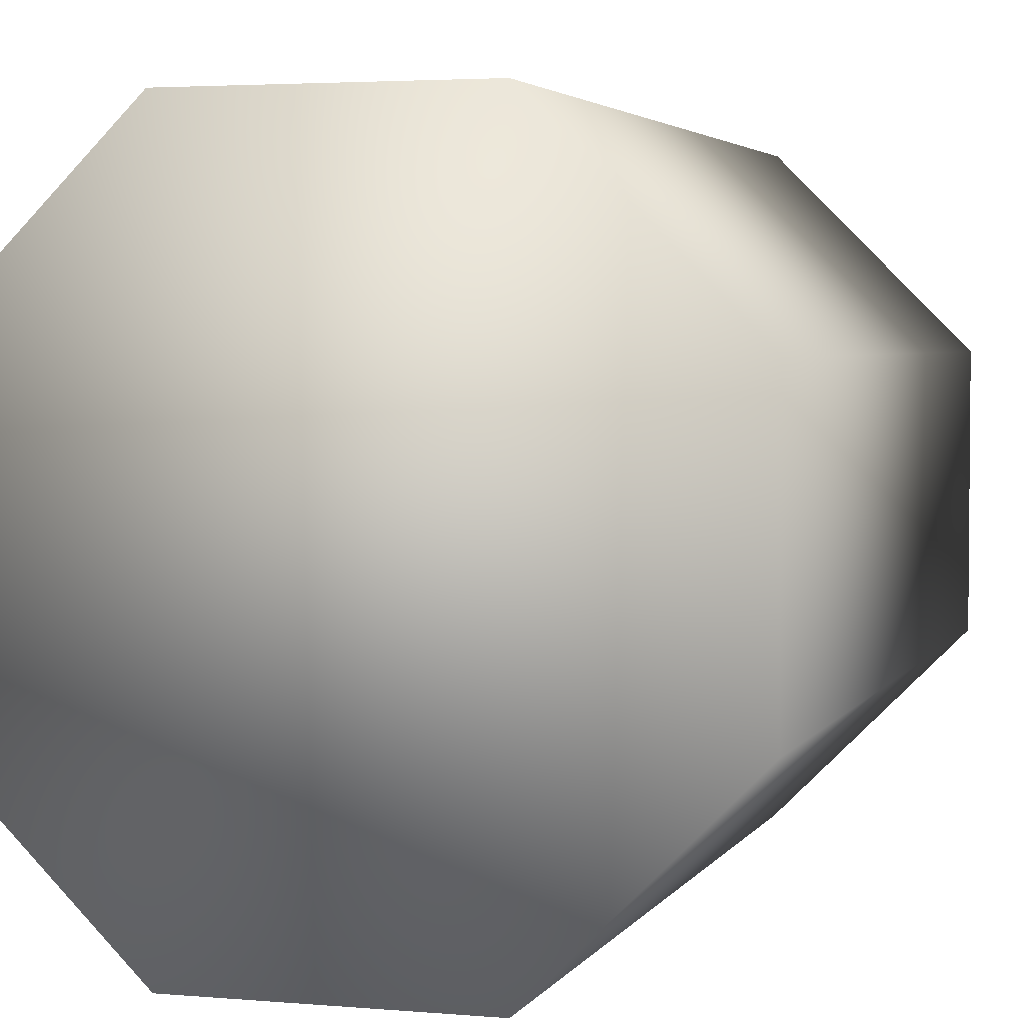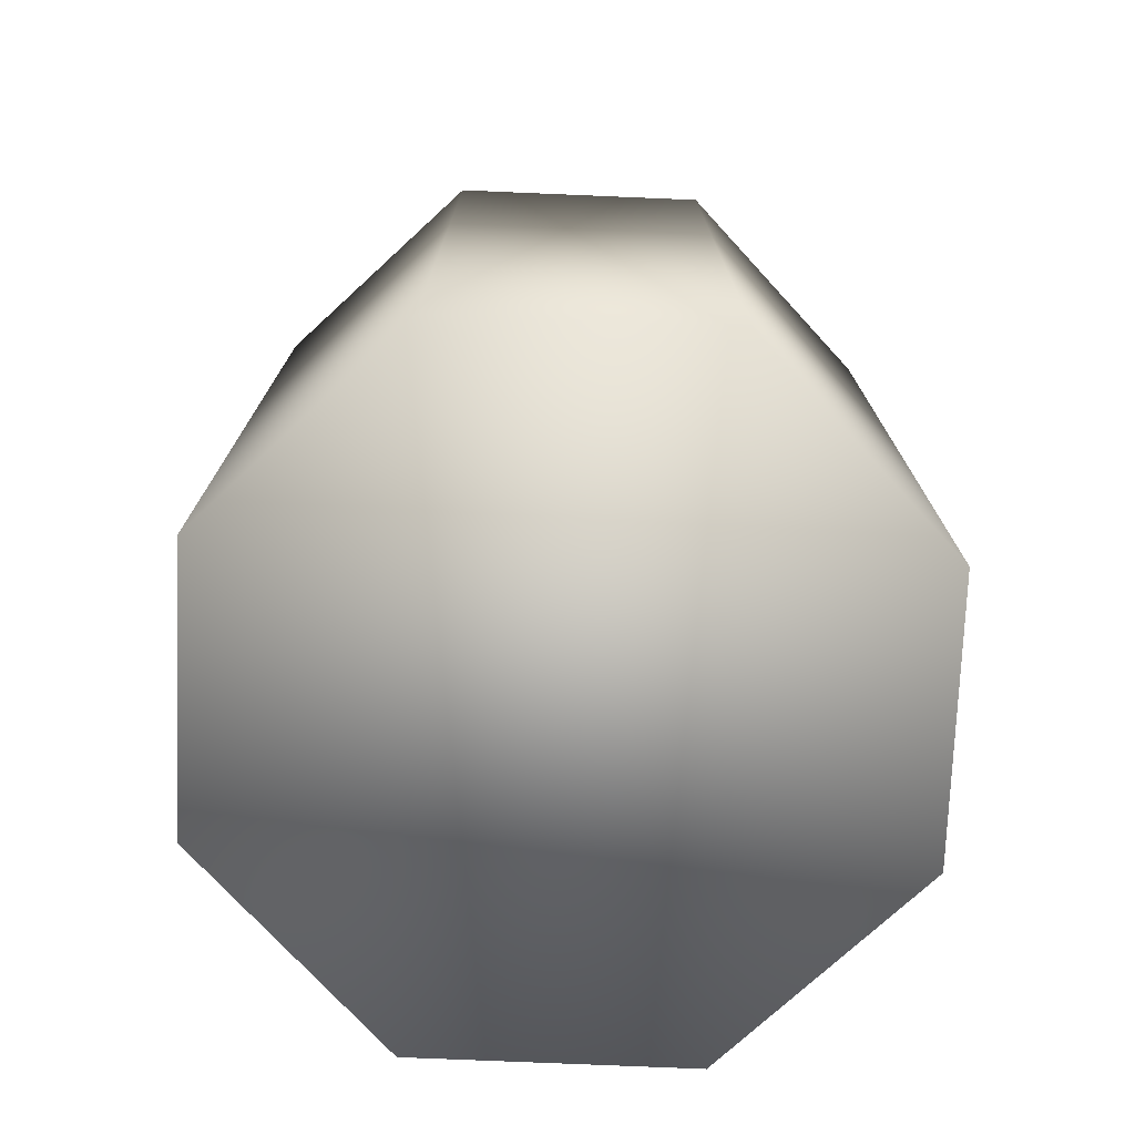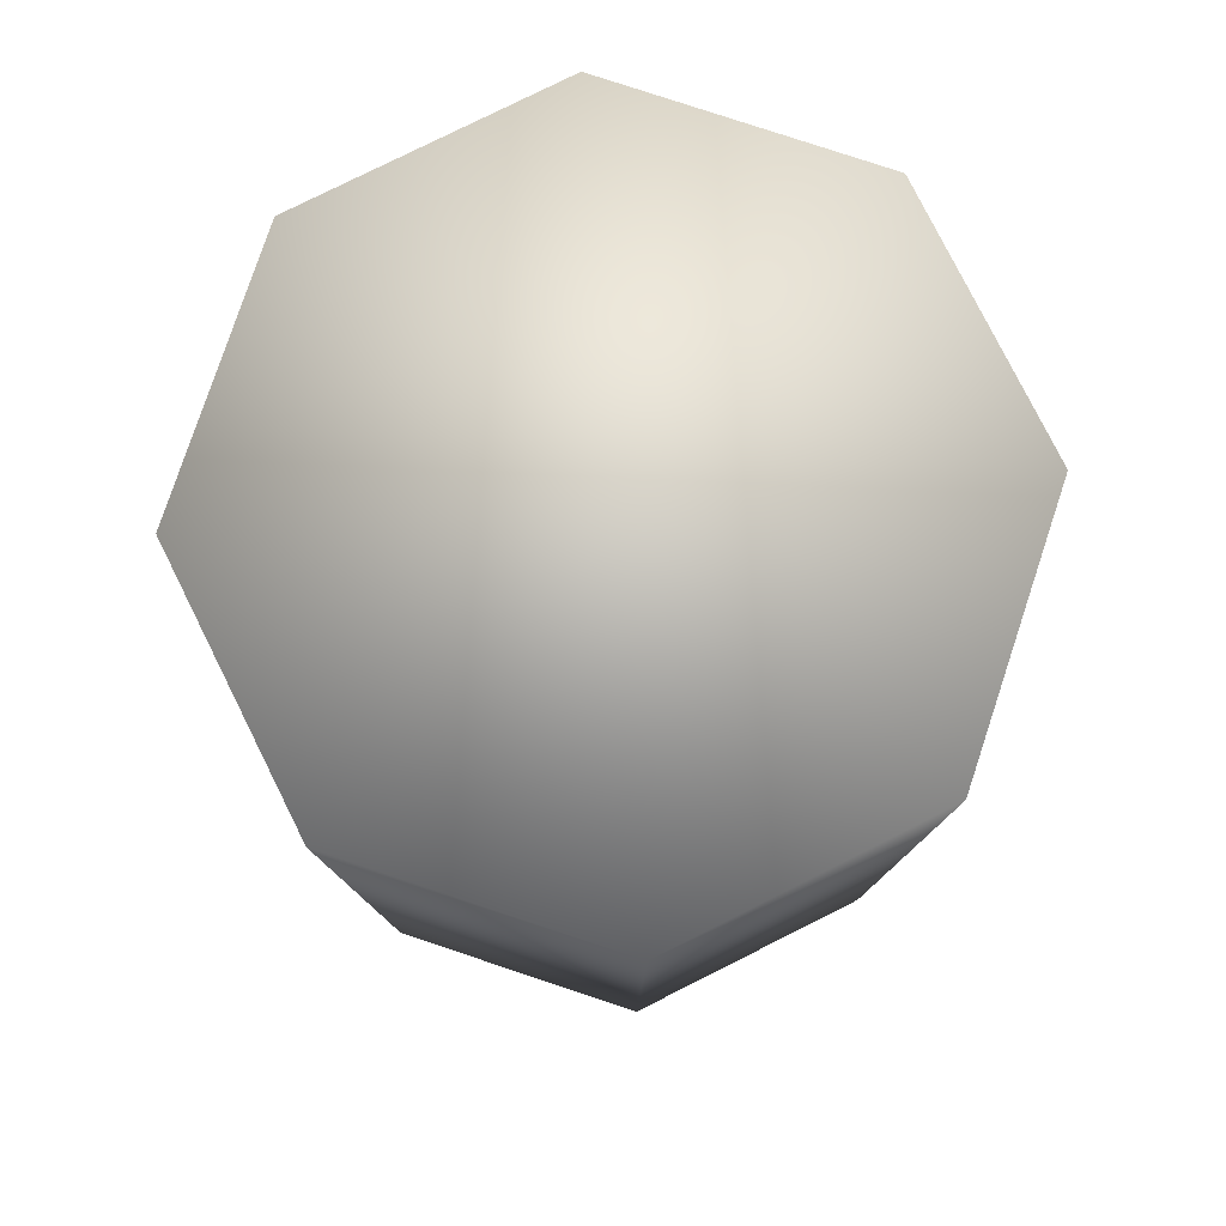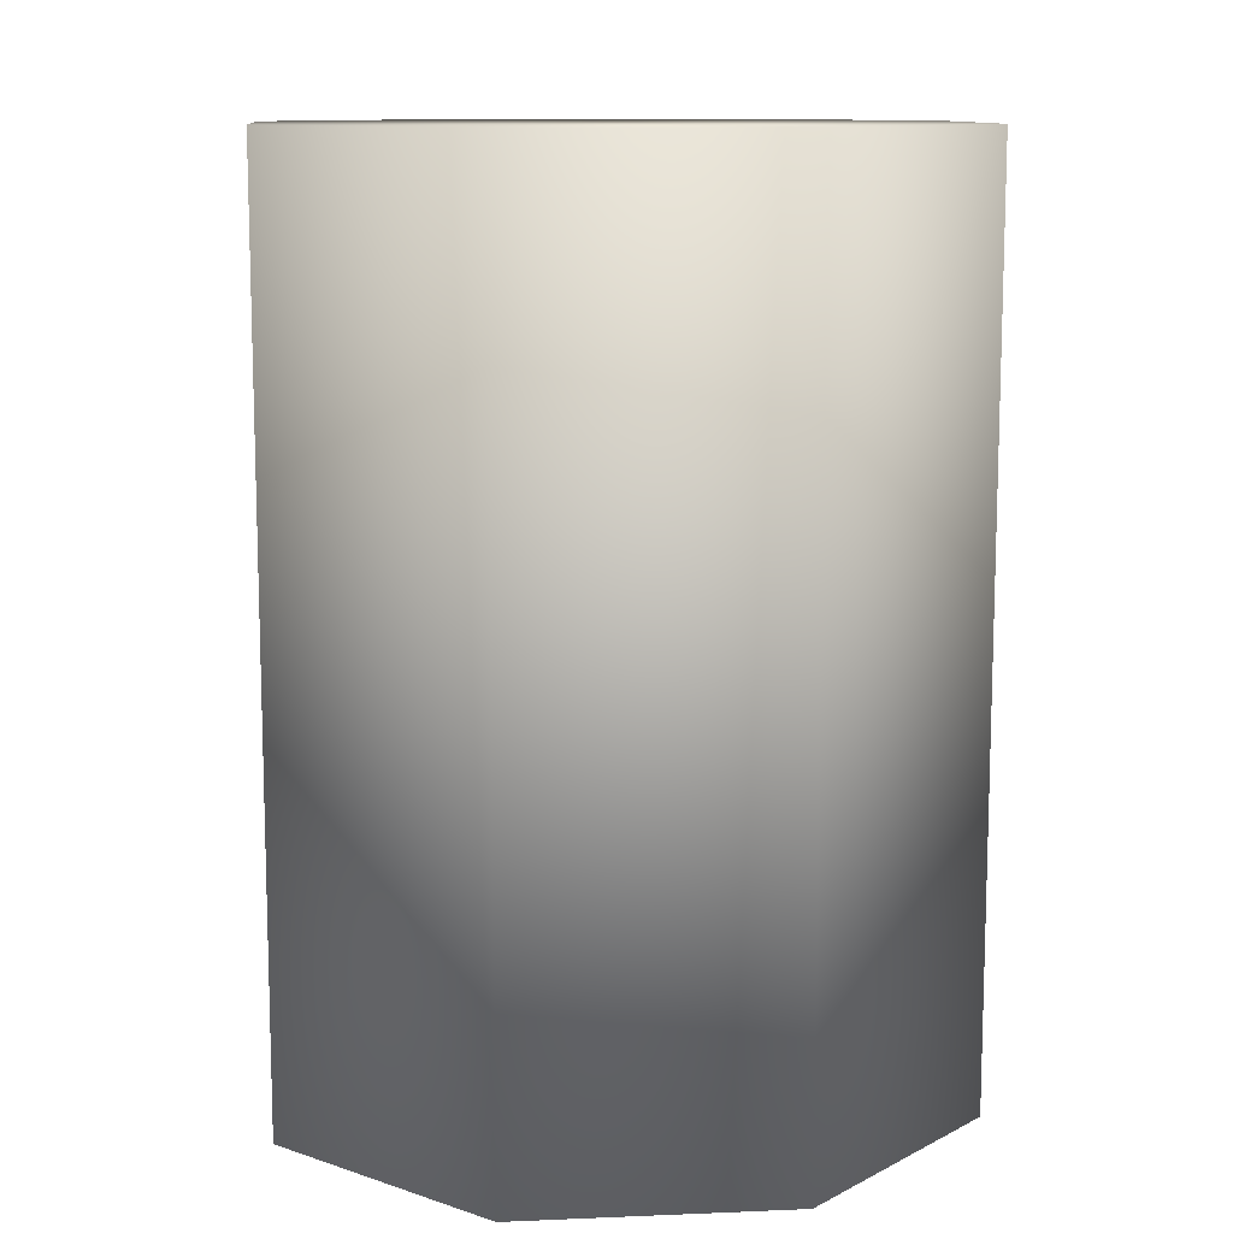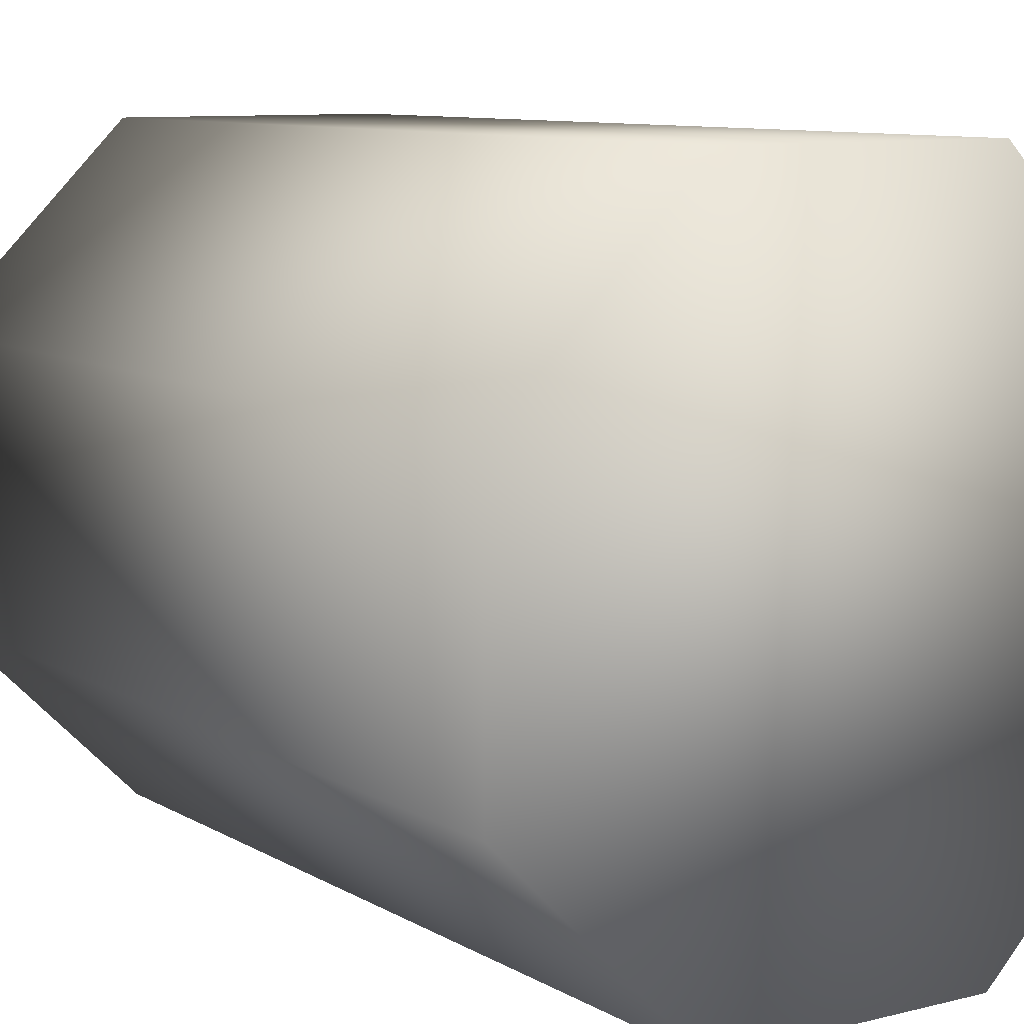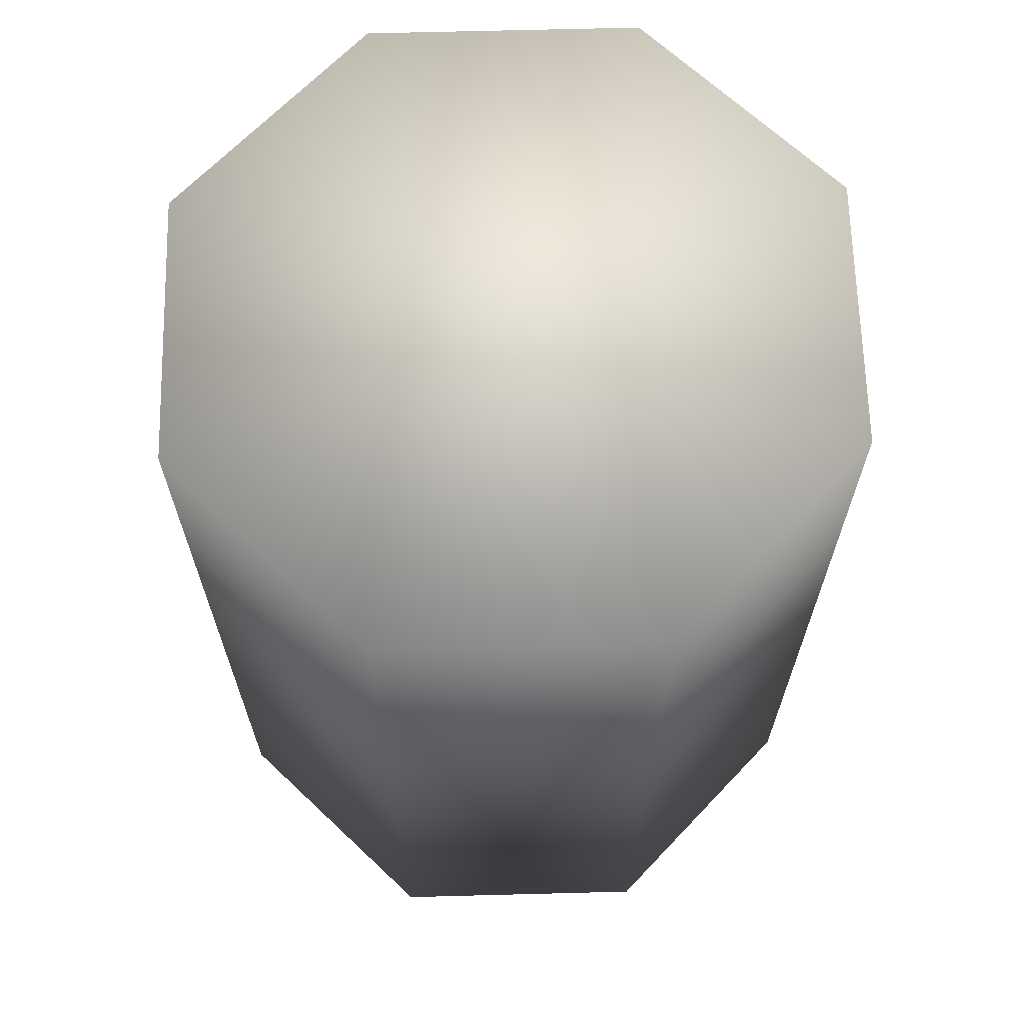
<metadata>
{"format":"obj","ext":"obj","renderer":"f3d","projection":"perspective","resolution":1024,"background":"white","views":[{"elev":3.4,"azim":-163.2,"up":"+Y"},{"elev":-75.1,"azim":-92.4,"up":"+Z"},{"elev":79.1,"azim":153.4,"up":"+Z"},{"elev":11.1,"azim":129.2,"up":"+Z"},{"elev":9.1,"azim":146.2,"up":"+Y"},{"elev":66.6,"azim":133.5,"up":"+Z"}]}
</metadata>
<code>
v -0.009376 -0.02263 -0.0315
v 0.009376 -0.02263 -0.0315
v 0.02263 0.009376 -0.0315
v 0.009376 0.02263 0.0315
v 0.009376 -0.02263 0.0315
v 0.02263 0.009376 0.0315
v 0.02263 -0.009376 -0.0315
v -0.02263 -0.009376 -0.0315
v -0.02263 0.009376 -0.0315
v -0.009376 0.02263 -0.0315
v 0.009376 0.02263 -0.0315
v 0.02263 -0.009376 0.0315
v -0.009376 -0.02263 0.0315
v -0.02263 -0.009376 0.0315
v -0.02263 0.009376 0.0315
v -0.009376 0.02263 0.0315
f 10 11 9
f 11 3 9
f 3 8 9
f 3 7 8
f 7 2 8
f 2 1 8
f 6 12 7
f 6 7 3
f 15 4 16
f 15 6 4
f 15 14 6
f 14 12 6
f 14 13 12
f 13 5 12
f 12 5 2
f 12 2 7
f 15 9 8
f 15 8 14
f 1 13 14
f 1 14 8
f 11 4 6
f 11 6 3
f 16 10 9
f 16 9 15
f 4 11 10
f 4 10 16
f 13 1 2
f 13 2 5

</code>
